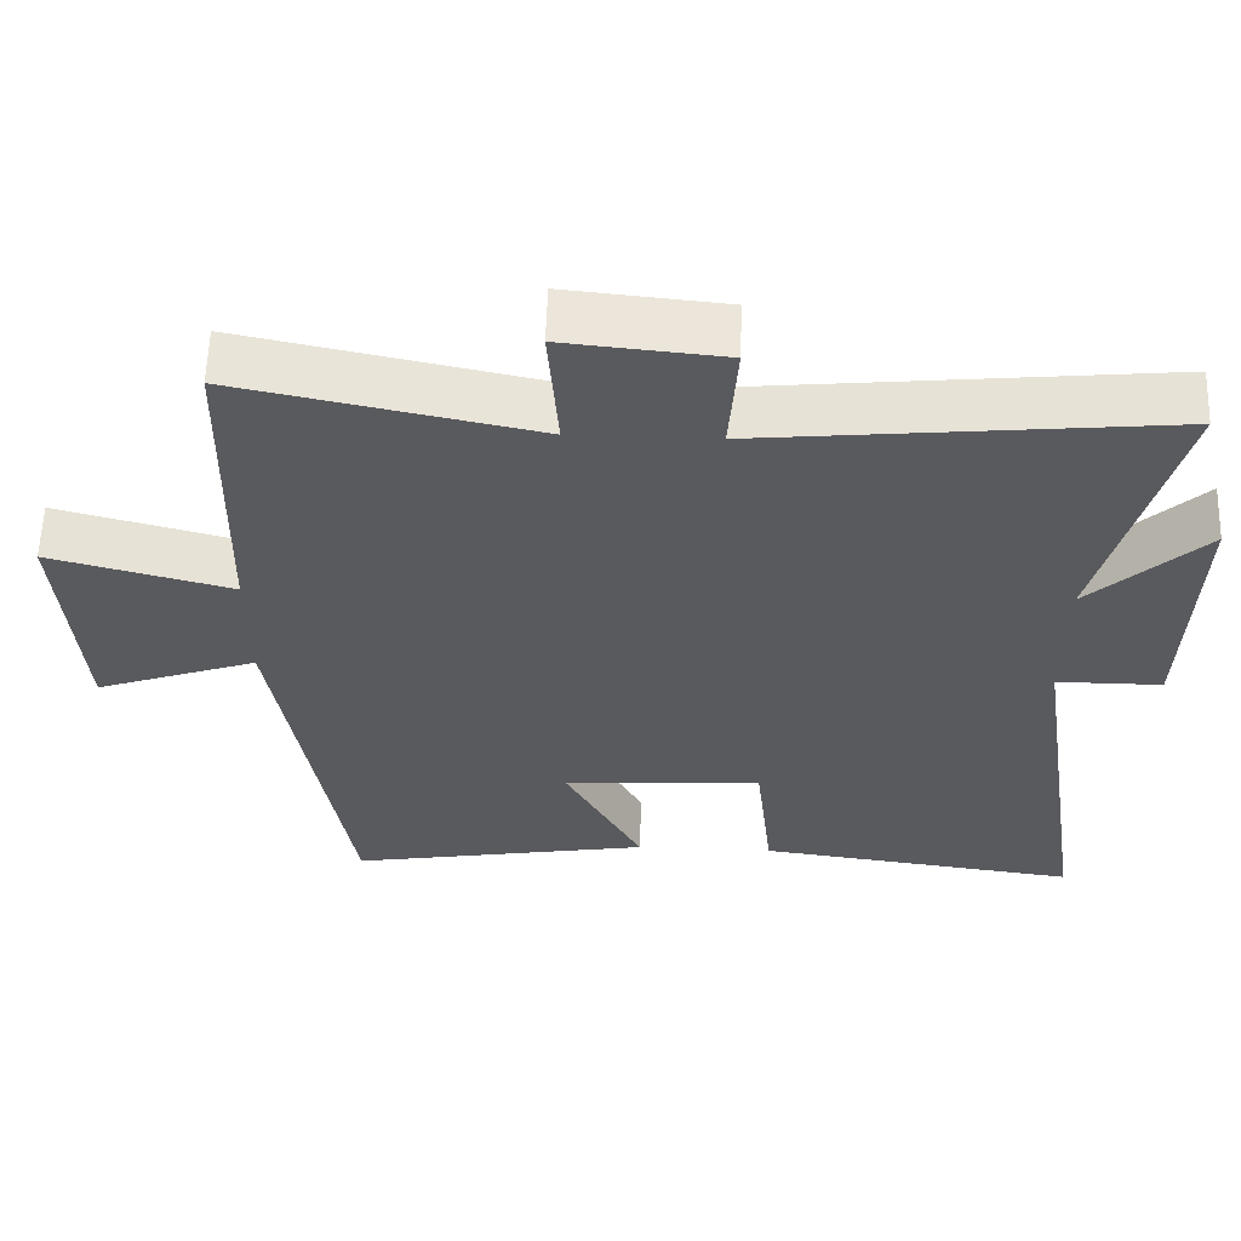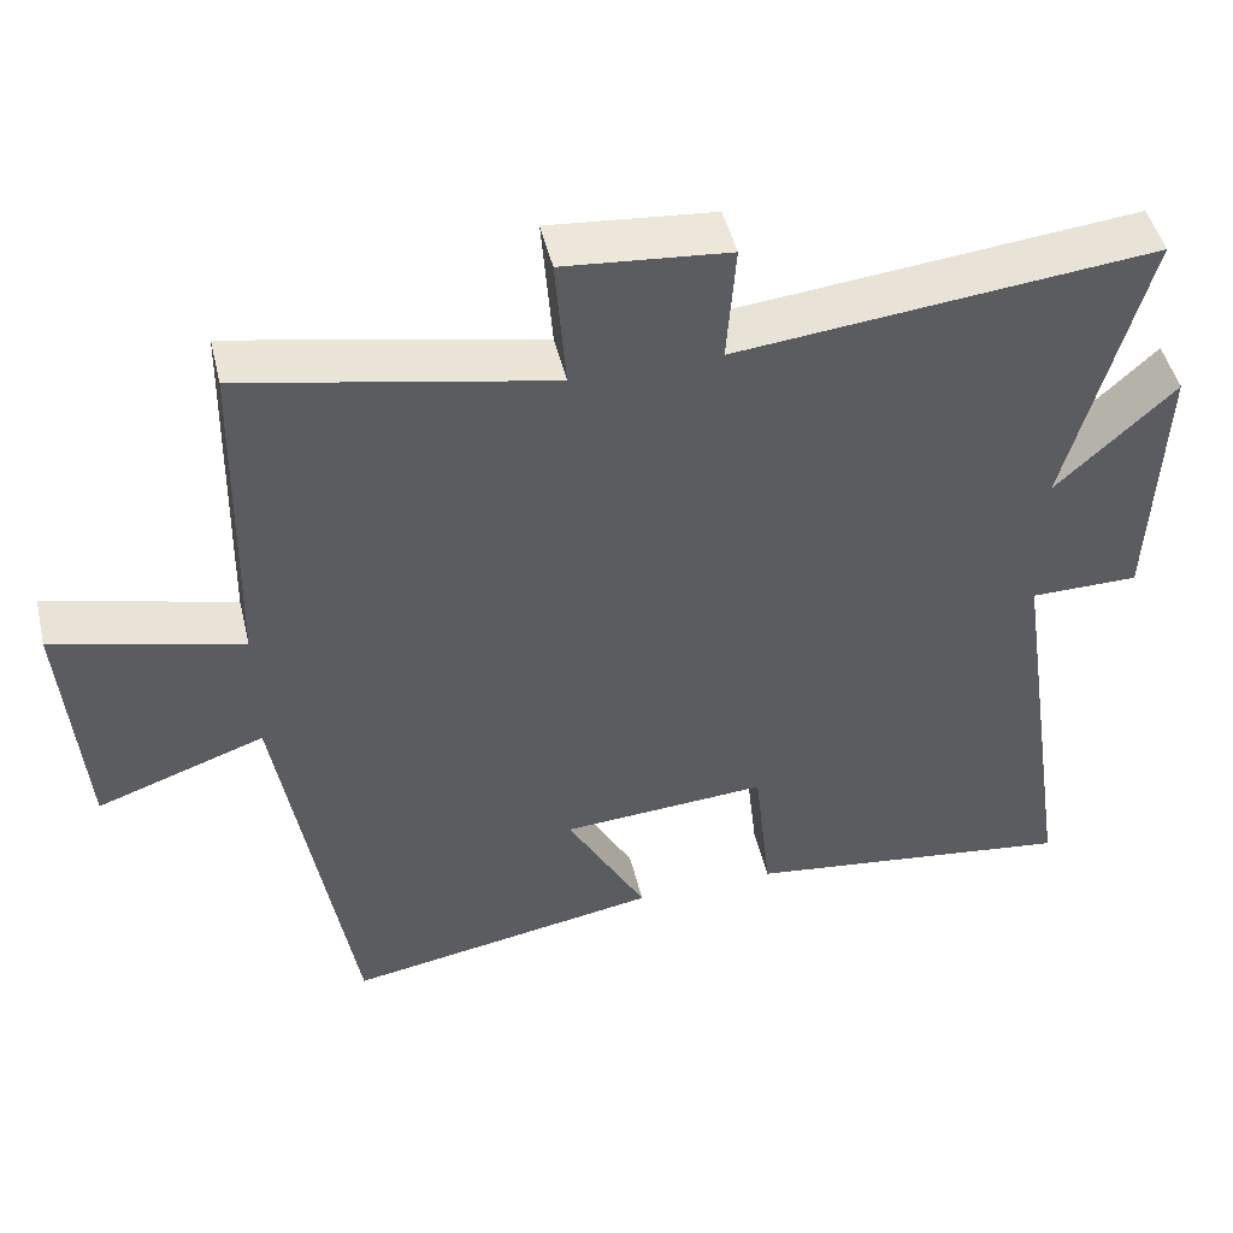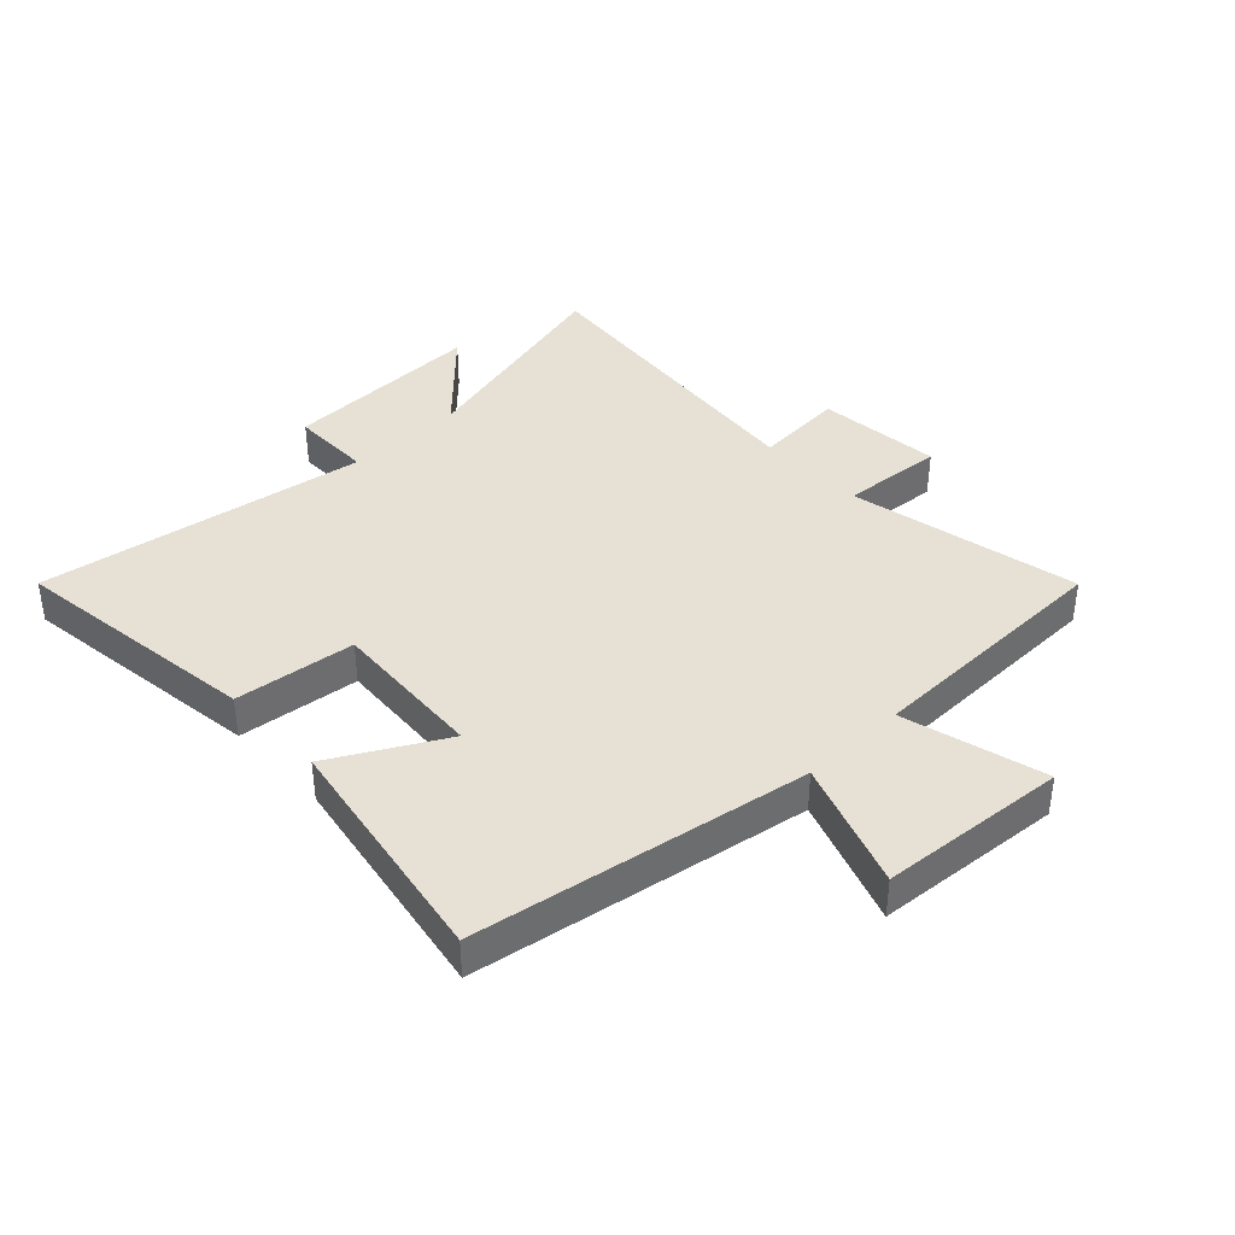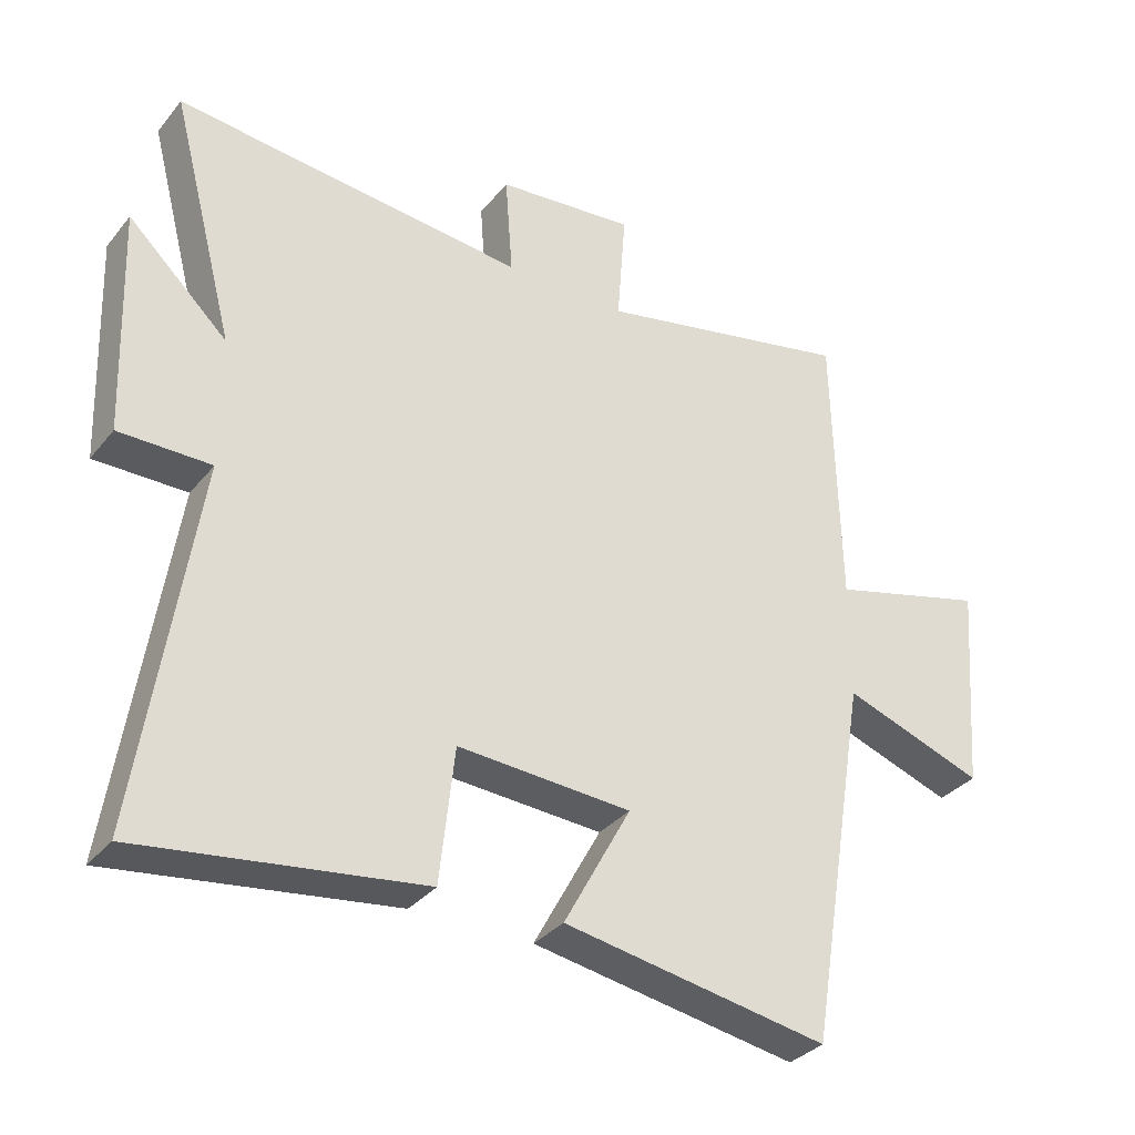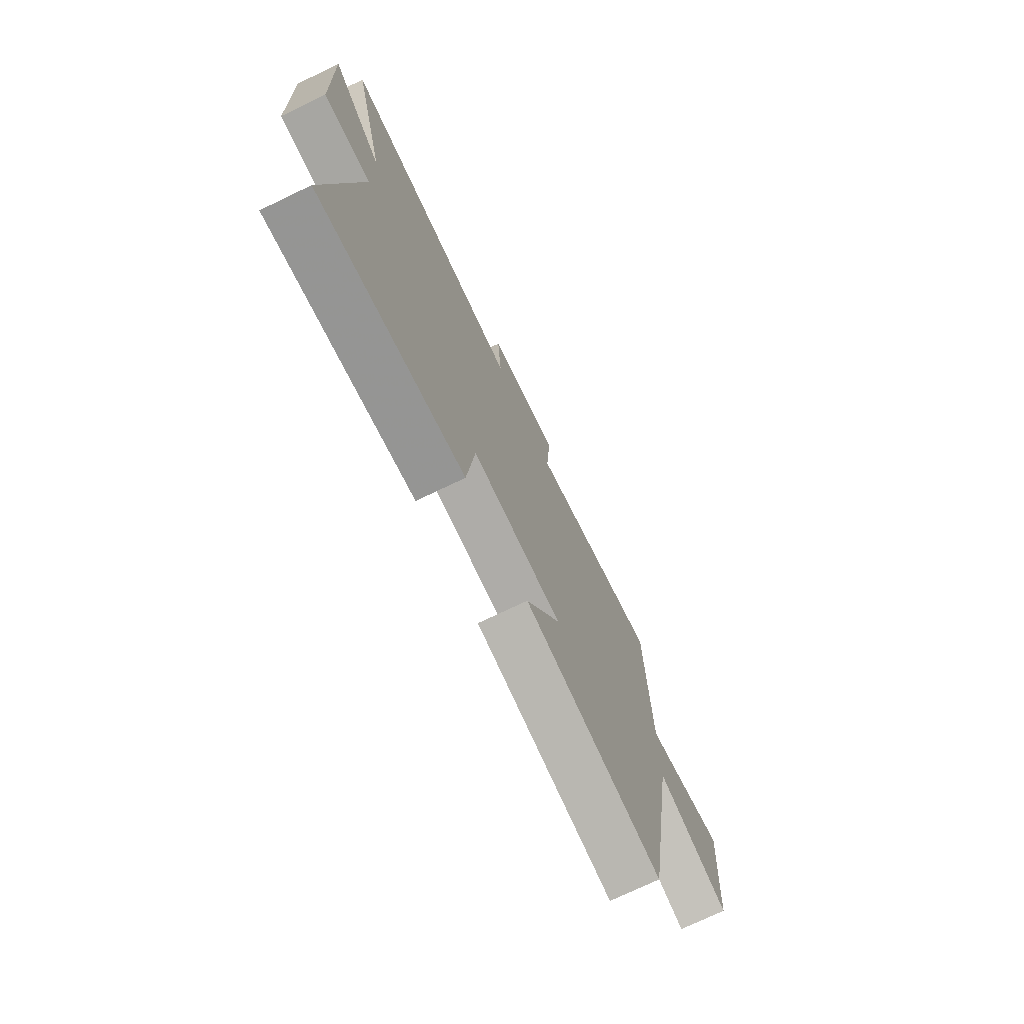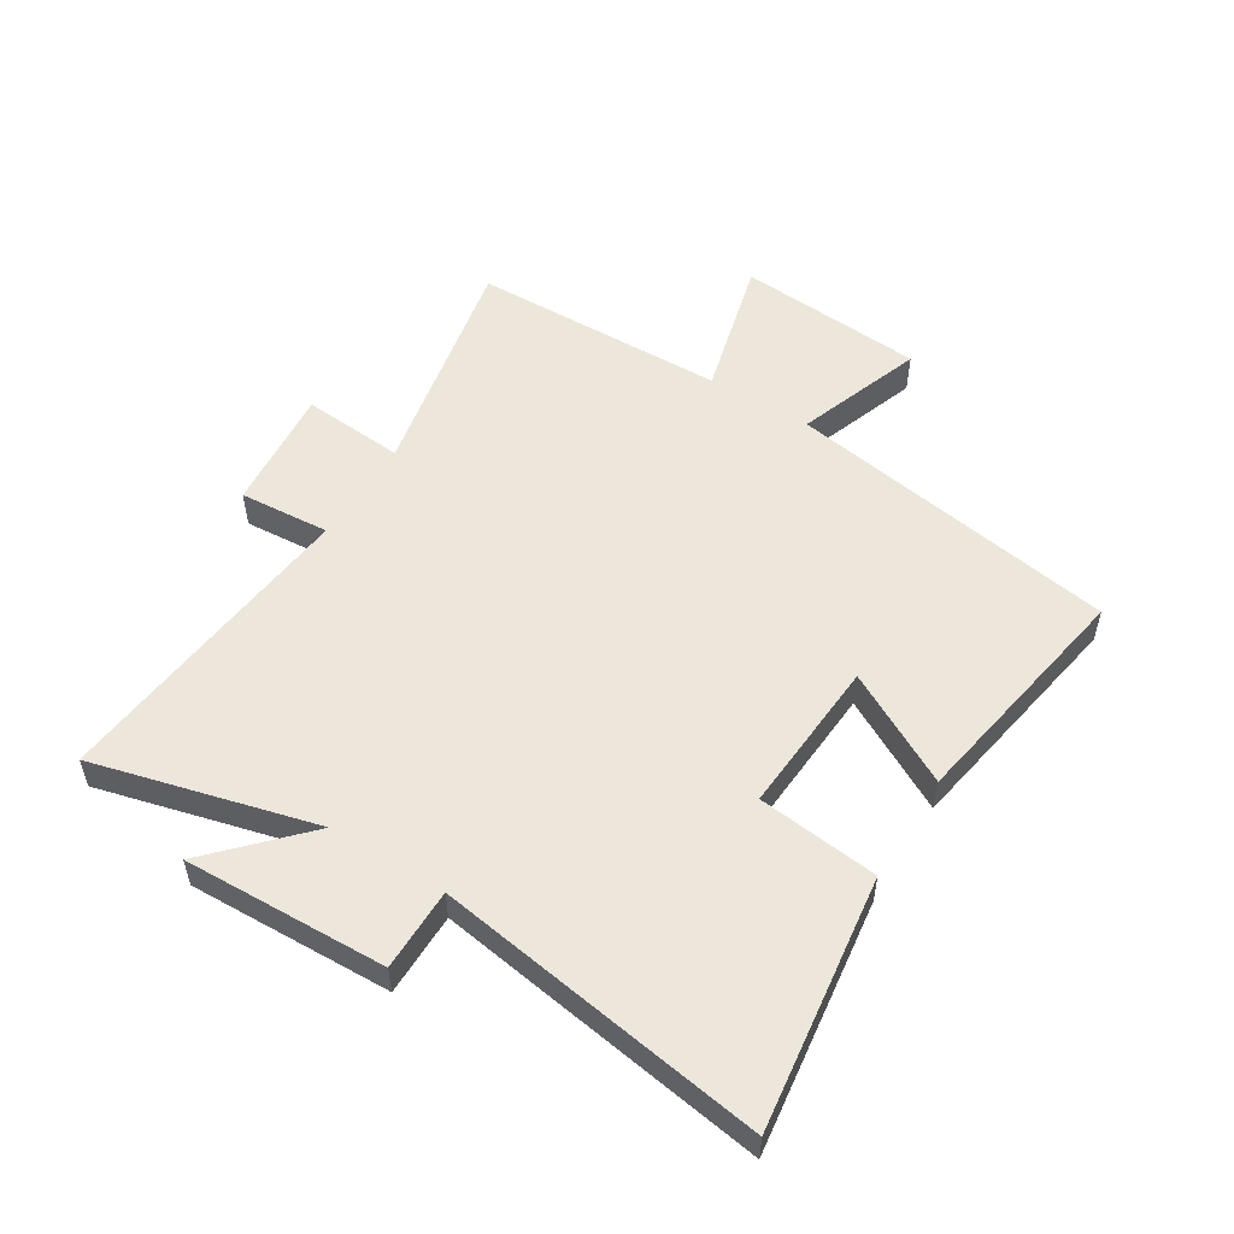
<metadata>
{"format":"obj","ext":"obj","renderer":"f3d","projection":"perspective","resolution":1024,"background":"white","views":[{"elev":58.8,"azim":1.8,"up":"+Z"},{"elev":48.0,"azim":-13.4,"up":"+Z"},{"elev":39.1,"azim":-133.3,"up":"+Y"},{"elev":-33.4,"azim":147.2,"up":"+Z"},{"elev":-74.0,"azim":115.6,"up":"+Z"},{"elev":53.5,"azim":121.9,"up":"+Y"}]}
</metadata>
<code>
v -0.409 0.07 -0.568
v -0.5 0.07 -0.017
v -0.71 0.07 -0.091
v -0.734 0.07 0.219
v -0.5 0.07 0.157
v -0.491 0.07 0.58
v -0.108 0.07 0.5
v -0.121 0.07 0.67
v 0.085 0.07 0.65
v 0.074 0.07 0.5
v 0.596 0.07 0.552
v 0.5 0.07 0.185
v 0.648 0.07 0.325
v 0.636 0.07 -0.011
v 0.5 0.07 -0.011
v 0.582 0.07 -0.556
v 0.165 0.07 -0.5
v 0.143 0.07 -0.3
v -0.115 0.07 -0.316
v -0.015 0.07 -0.5
v -0.409 0 -0.568
v -0.5 0 -0.017
v -0.71 0 -0.091
v -0.734 0 0.219
v -0.5 0 0.157
v -0.491 0 0.58
v -0.108 0 0.5
v -0.121 0 0.67
v 0.085 0 0.65
v 0.074 0 0.5
v 0.596 0 0.552
v 0.5 0 0.185
v 0.648 0 0.325
v 0.636 0 -0.011
v 0.5 0 -0.011
v 0.582 0 -0.556
v 0.165 0 -0.5
v 0.143 0 -0.3
v -0.115 0 -0.316
v -0.015 0 -0.5
f 19 20 1 2
f 18 19 2
f 15 16 17 18
f 15 18 2
f 12 13 14 15
f 12 15 2
f 10 11 12 2
f 7 8 9 10
f 7 10 2 3
f 5 6 7
f 5 7 3
f 3 4 5
f 22 21 40 39
f 22 39 38
f 38 37 36 35
f 22 38 35
f 35 34 33 32
f 22 35 32
f 22 32 31 30
f 30 29 28 27
f 23 22 30 27
f 27 26 25
f 23 27 25
f 25 24 23
f 1 21 22 2
f 2 22 23 3
f 3 23 24 4
f 4 24 25 5
f 5 25 26 6
f 6 26 27 7
f 7 27 28 8
f 8 28 29 9
f 9 29 30 10
f 10 30 31 11
f 11 31 32 12
f 12 32 33 13
f 13 33 34 14
f 14 34 35 15
f 15 35 36 16
f 16 36 37 17
f 17 37 38 18
f 18 38 39 19
f 19 39 40 20
f 20 40 21 1

</code>
